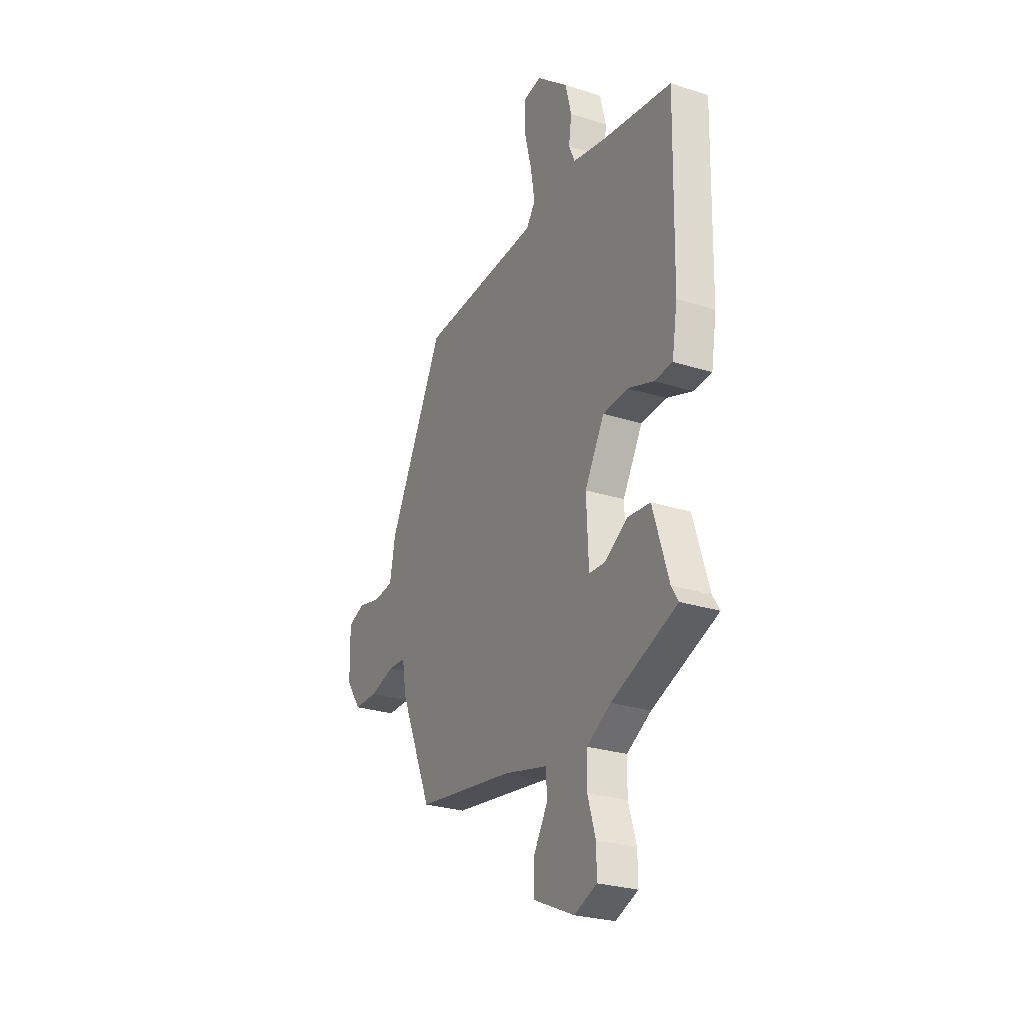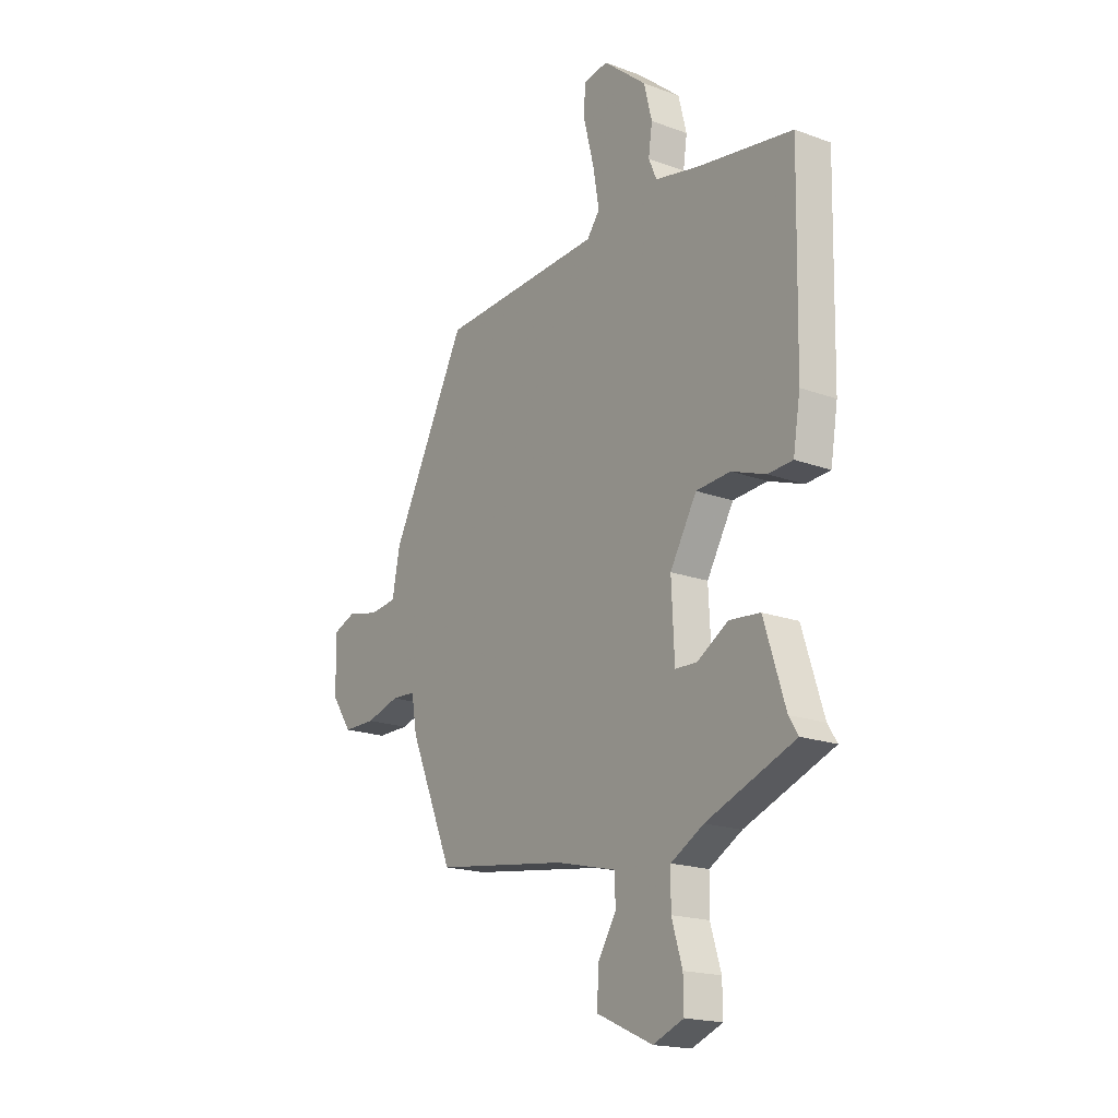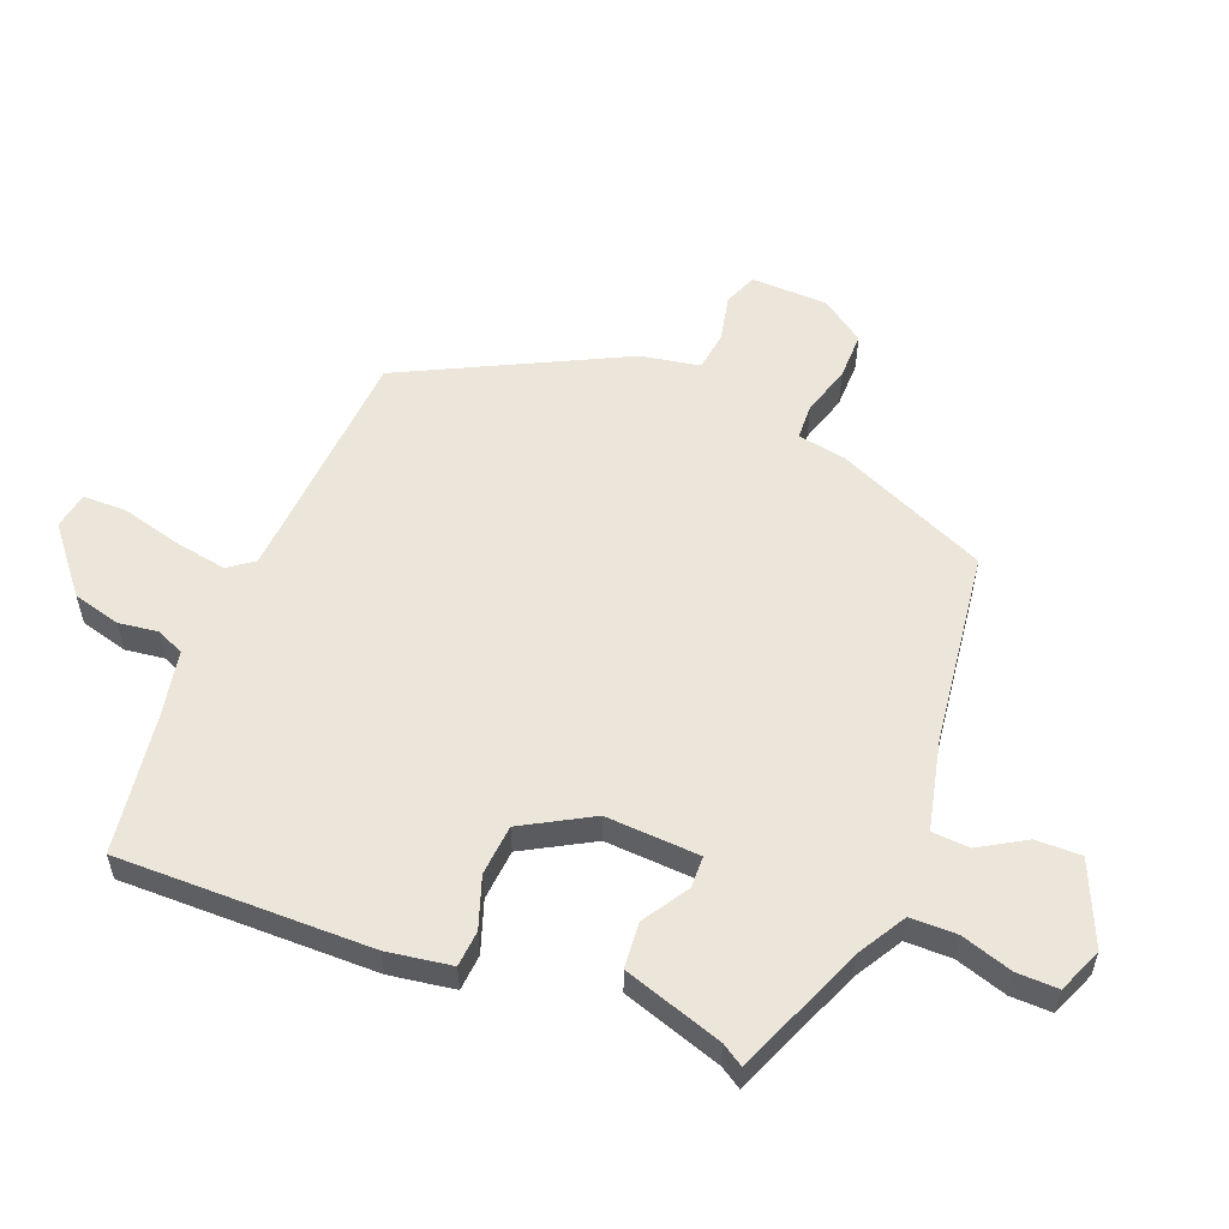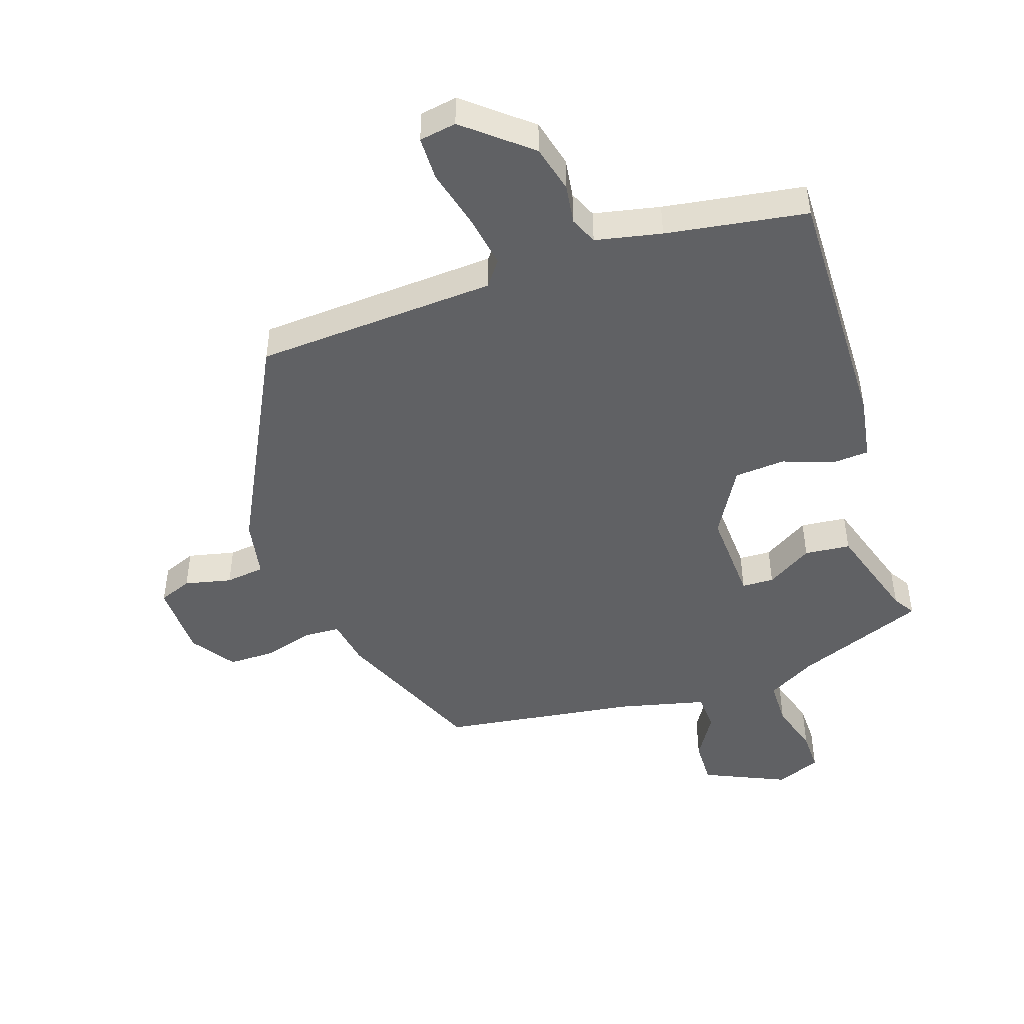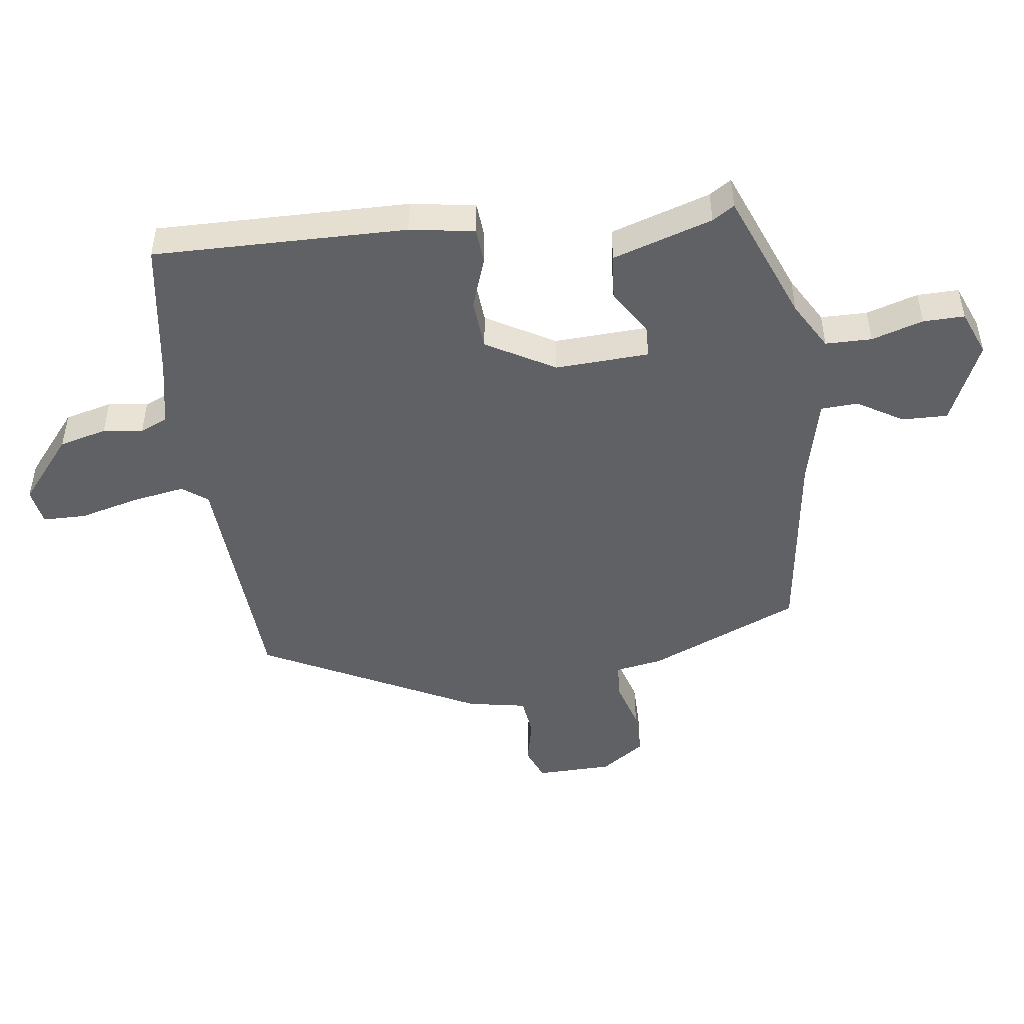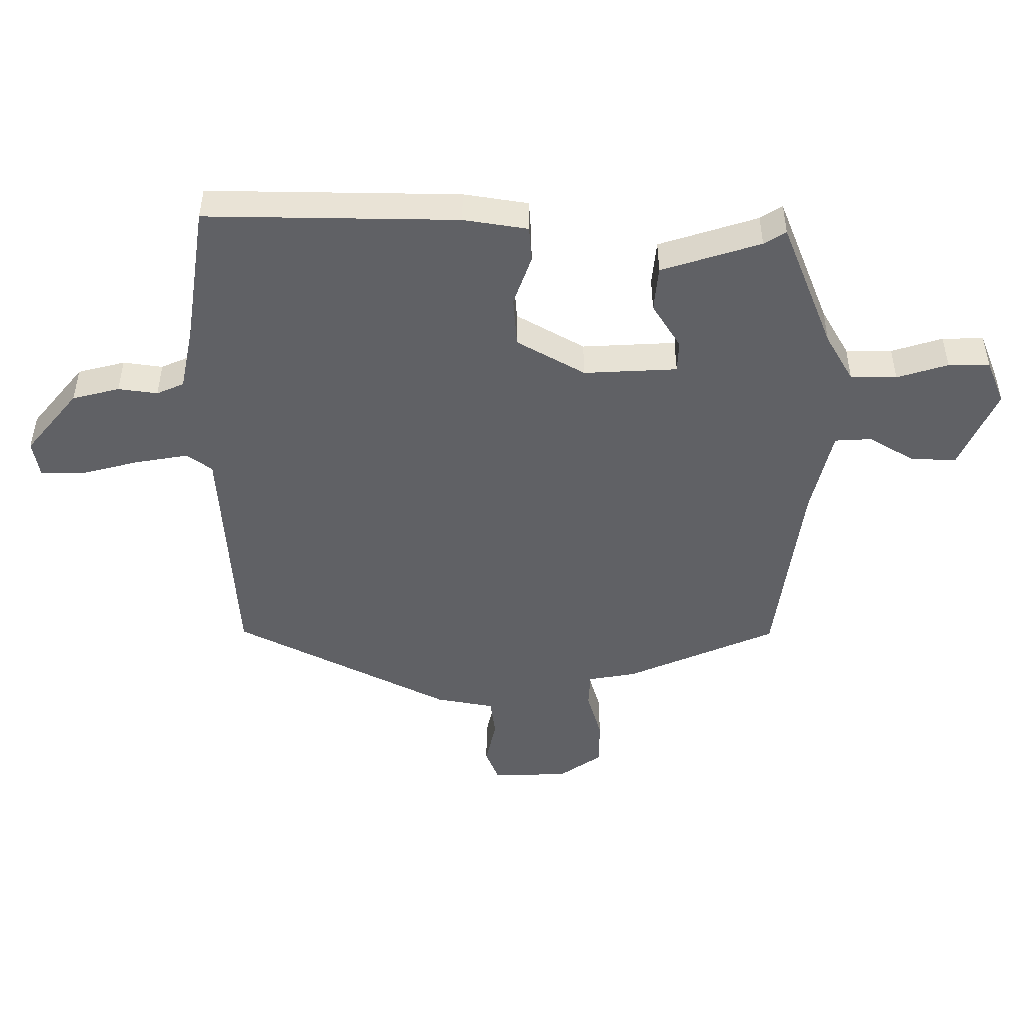
<metadata>
{"format":"obj","ext":"obj","renderer":"f3d","projection":"perspective","resolution":1024,"background":"white","views":[{"elev":-26.6,"azim":63.4,"up":"+Z"},{"elev":-18.5,"azim":54.6,"up":"+Z"},{"elev":56.0,"azim":112.2,"up":"+Y"},{"elev":-46.8,"azim":18.6,"up":"+Y"},{"elev":-47.9,"azim":97.8,"up":"+Y"},{"elev":-48.2,"azim":90.2,"up":"+Y"}]}
</metadata>
<code>
v 0.534 0.07 0.461
v 0.526 0.07 0.057
v 0.509 0.07 -0.046
v 0.451 0.07 -0.05
v 0.37 0.07 -0.021
v 0.289 0.07 -0.027
v 0.226 0.07 -0.136
v 0.233 0.07 -0.286
v 0.284 0.07 -0.288
v 0.357 0.07 -0.243
v 0.43 0.07 -0.25
v 0.48 0.07 -0.409
v 0.502 0.07 -0.444
v 0.293 0.07 -0.526
v 0.216 0.07 -0.57
v 0.215 0.07 -0.644
v 0.24 0.07 -0.726
v 0.241 0.07 -0.792
v 0.169 0.07 -0.821
v 0.038 0.07 -0.762
v 0.04 0.07 -0.689
v 0.084 0.07 -0.617
v 0.081 0.07 -0.557
v -0.06 0.07 -0.523
v -0.372 0.07 -0.479
v -0.475 0.07 -0.237
v -0.488 0.07 -0.16
v -0.545 0.07 -0.157
v -0.624 0.07 -0.18
v -0.7 0.07 -0.18
v -0.748 0.07 -0.11
v -0.75 0.07 0.012
v -0.697 0.07 0.033
v -0.622 0.07 0.016
v -0.559 0.07 0.024
v -0.541 0.07 0.118
v -0.363 0.07 0.465
v 0.022 0.07 0.487
v 0.052 0.07 0.527
v 0.038 0.07 0.611
v 0.014 0.07 0.706
v 0.015 0.07 0.776
v 0.074 0.07 0.786
v 0.176 0.07 0.701
v 0.195 0.07 0.625
v 0.186 0.07 0.562
v 0.205 0.07 0.518
v 0.31 0.07 0.496
v 0.534 0 0.461
v 0.526 0 0.057
v 0.509 0 -0.046
v 0.451 0 -0.05
v 0.37 0 -0.021
v 0.289 0 -0.027
v 0.226 0 -0.136
v 0.233 0 -0.286
v 0.284 0 -0.288
v 0.357 0 -0.243
v 0.43 0 -0.25
v 0.48 0 -0.409
v 0.502 0 -0.444
v 0.293 0 -0.526
v 0.216 0 -0.57
v 0.215 0 -0.644
v 0.24 0 -0.726
v 0.241 0 -0.792
v 0.169 0 -0.821
v 0.038 0 -0.762
v 0.04 0 -0.689
v 0.084 0 -0.617
v 0.081 0 -0.557
v -0.06 0 -0.523
v -0.372 0 -0.479
v -0.475 0 -0.237
v -0.488 0 -0.16
v -0.545 0 -0.157
v -0.624 0 -0.18
v -0.7 0 -0.18
v -0.748 0 -0.11
v -0.75 0 0.012
v -0.697 0 0.033
v -0.622 0 0.016
v -0.559 0 0.024
v -0.541 0 0.118
v -0.363 0 0.465
v 0.022 0 0.487
v 0.052 0 0.527
v 0.038 0 0.611
v 0.014 0 0.706
v 0.015 0 0.776
v 0.074 0 0.786
v 0.176 0 0.701
v 0.195 0 0.625
v 0.186 0 0.562
v 0.205 0 0.518
v 0.31 0 0.496
f 44 45 46
f 43 44 46
f 42 43 46
f 41 42 46
f 40 41 46
f 39 40 46 47
f 38 39 47 48
f 48 1 2
f 38 48 2
f 37 38 2
f 36 37 2
f 35 36 2
f 32 33 34
f 31 32 34
f 30 31 34
f 29 30 34
f 28 29 34
f 34 35 2
f 28 34 2
f 27 28 2
f 24 25 26 27
f 20 21 22
f 19 20 22
f 18 19 22
f 17 18 22
f 16 17 22
f 15 16 22 23
f 23 24 27
f 15 23 27
f 14 15 27
f 9 10 11 12
f 12 13 14
f 9 12 14
f 8 9 14
f 2 3 4 5
f 2 5 6
f 27 2 6
f 8 14 27
f 7 8 27
f 6 7 27
f 94 93 92
f 94 92 91
f 94 91 90
f 94 90 89
f 94 89 88
f 95 94 88 87
f 96 95 87 86
f 50 49 96
f 50 96 86
f 50 86 85
f 50 85 84
f 50 84 83
f 82 81 80
f 82 80 79
f 82 79 78
f 82 78 77
f 82 77 76
f 50 83 82
f 50 82 76
f 50 76 75
f 75 74 73 72
f 70 69 68
f 70 68 67
f 70 67 66
f 70 66 65
f 70 65 64
f 71 70 64 63
f 75 72 71
f 75 71 63
f 75 63 62
f 60 59 58 57
f 62 61 60
f 62 60 57
f 62 57 56
f 53 52 51 50
f 54 53 50
f 54 50 75
f 75 62 56
f 75 56 55
f 75 55 54
f 1 49 50 2
f 2 50 51 3
f 3 51 52 4
f 4 52 53 5
f 5 53 54 6
f 6 54 55 7
f 7 55 56 8
f 8 56 57 9
f 9 57 58 10
f 10 58 59 11
f 11 59 60 12
f 12 60 61 13
f 13 61 62 14
f 14 62 63 15
f 15 63 64 16
f 16 64 65 17
f 17 65 66 18
f 18 66 67 19
f 19 67 68 20
f 20 68 69 21
f 21 69 70 22
f 22 70 71 23
f 23 71 72 24
f 24 72 73 25
f 25 73 74 26
f 26 74 75 27
f 27 75 76 28
f 28 76 77 29
f 29 77 78 30
f 30 78 79 31
f 31 79 80 32
f 32 80 81 33
f 33 81 82 34
f 34 82 83 35
f 35 83 84 36
f 36 84 85 37
f 37 85 86 38
f 38 86 87 39
f 39 87 88 40
f 40 88 89 41
f 41 89 90 42
f 42 90 91 43
f 43 91 92 44
f 44 92 93 45
f 45 93 94 46
f 46 94 95 47
f 47 95 96 48
f 48 96 49 1

</code>
